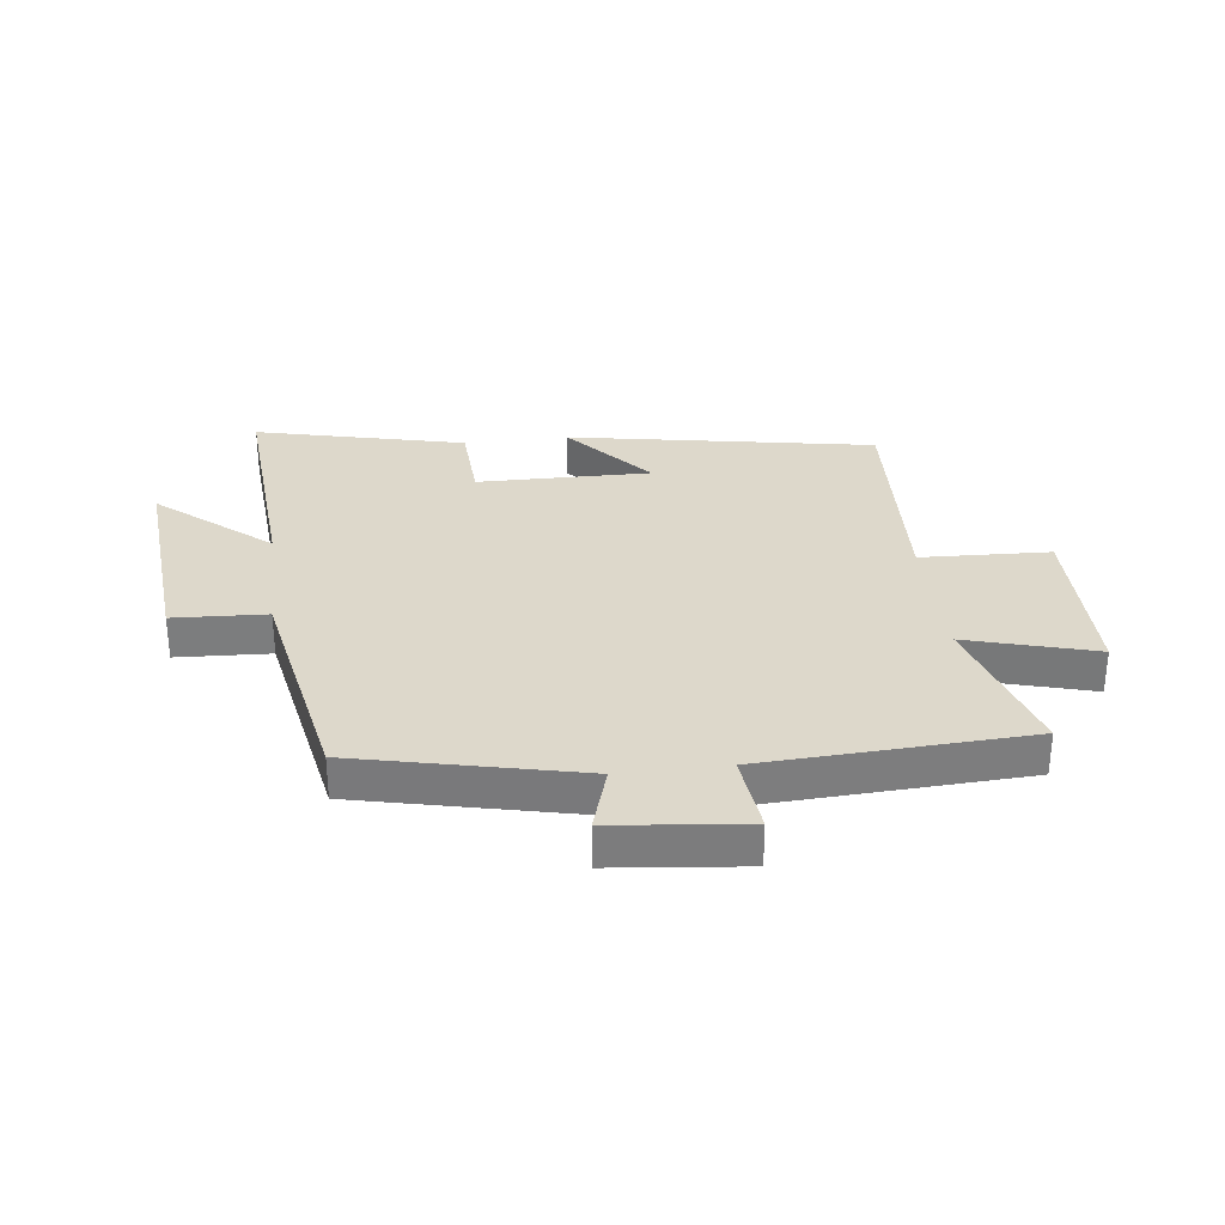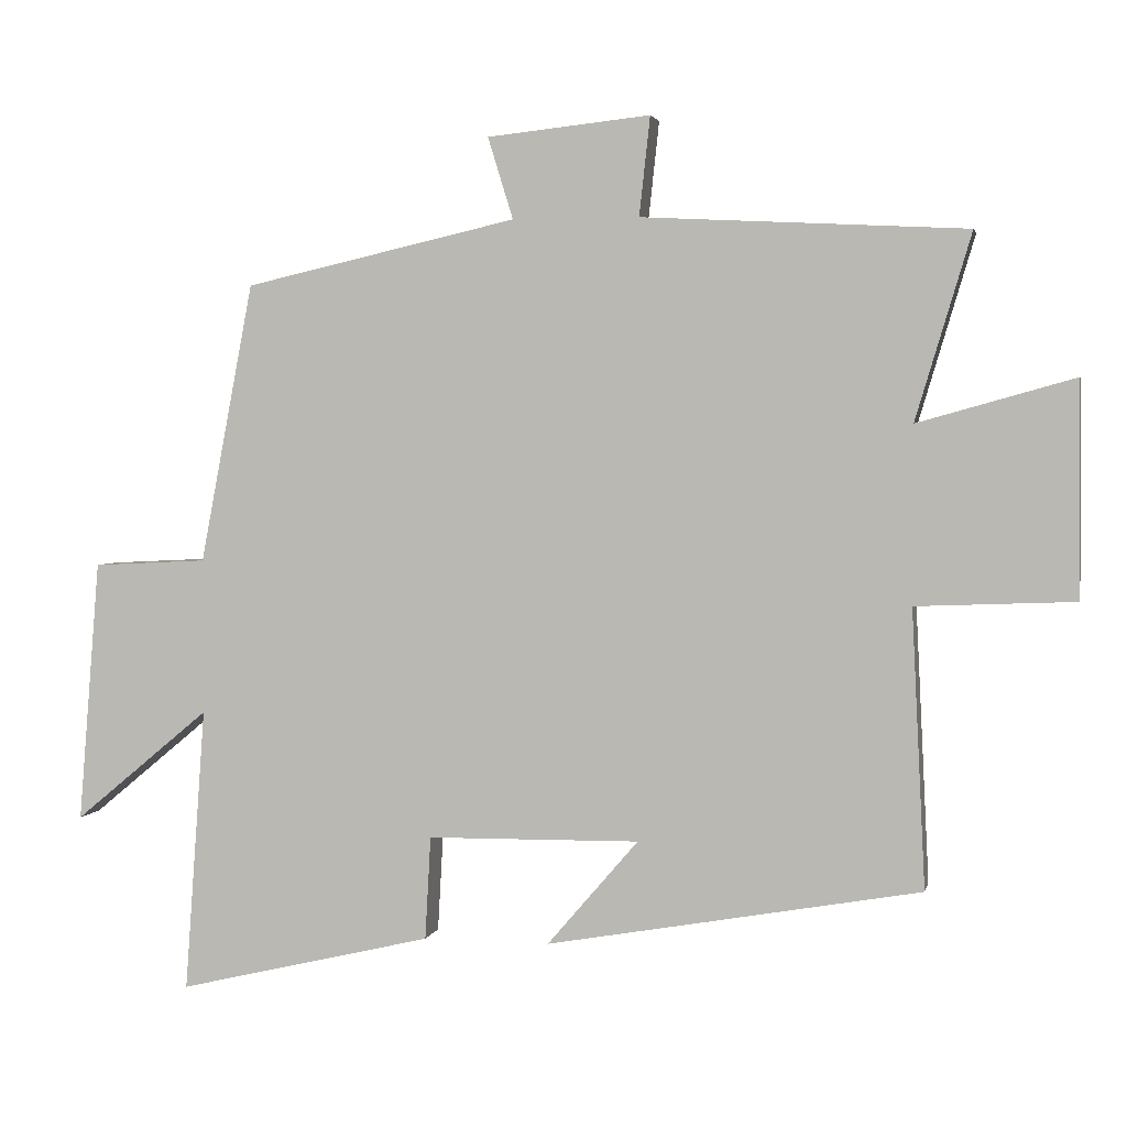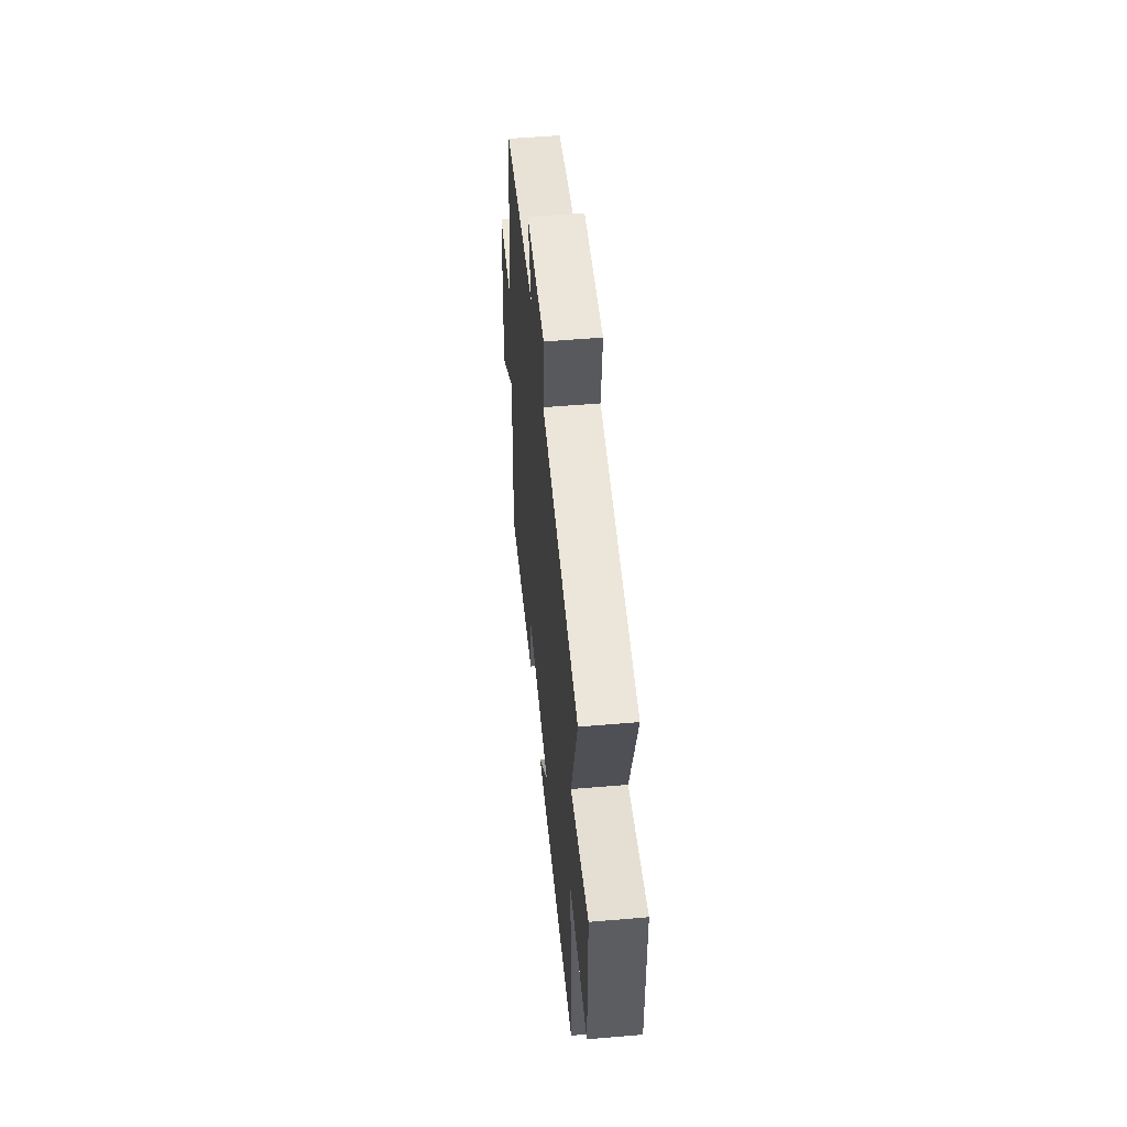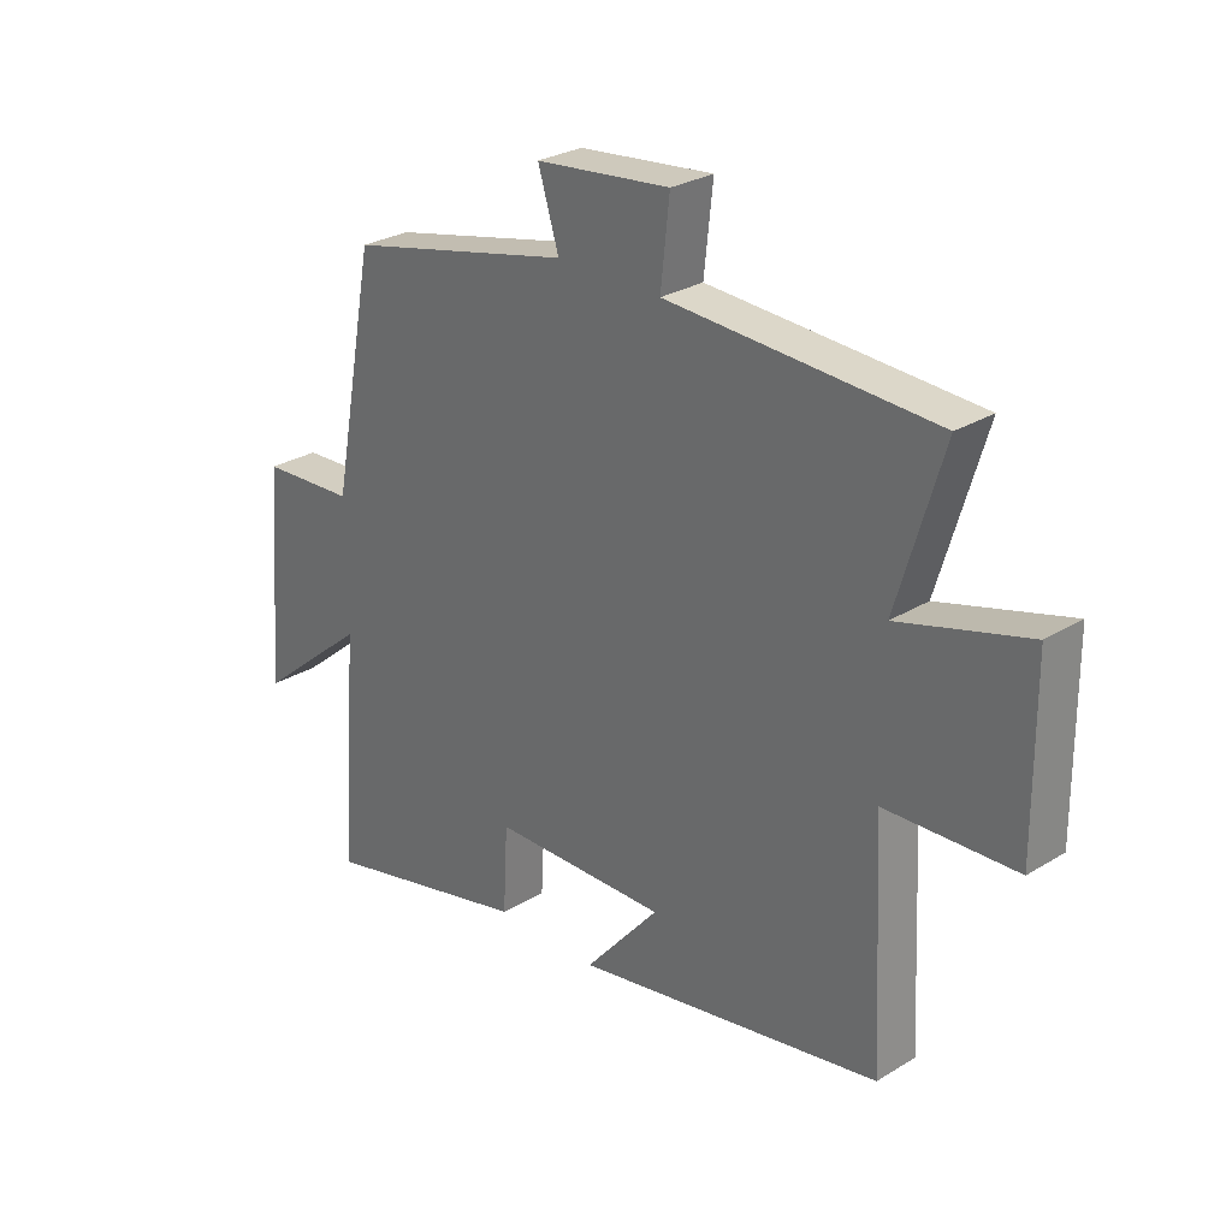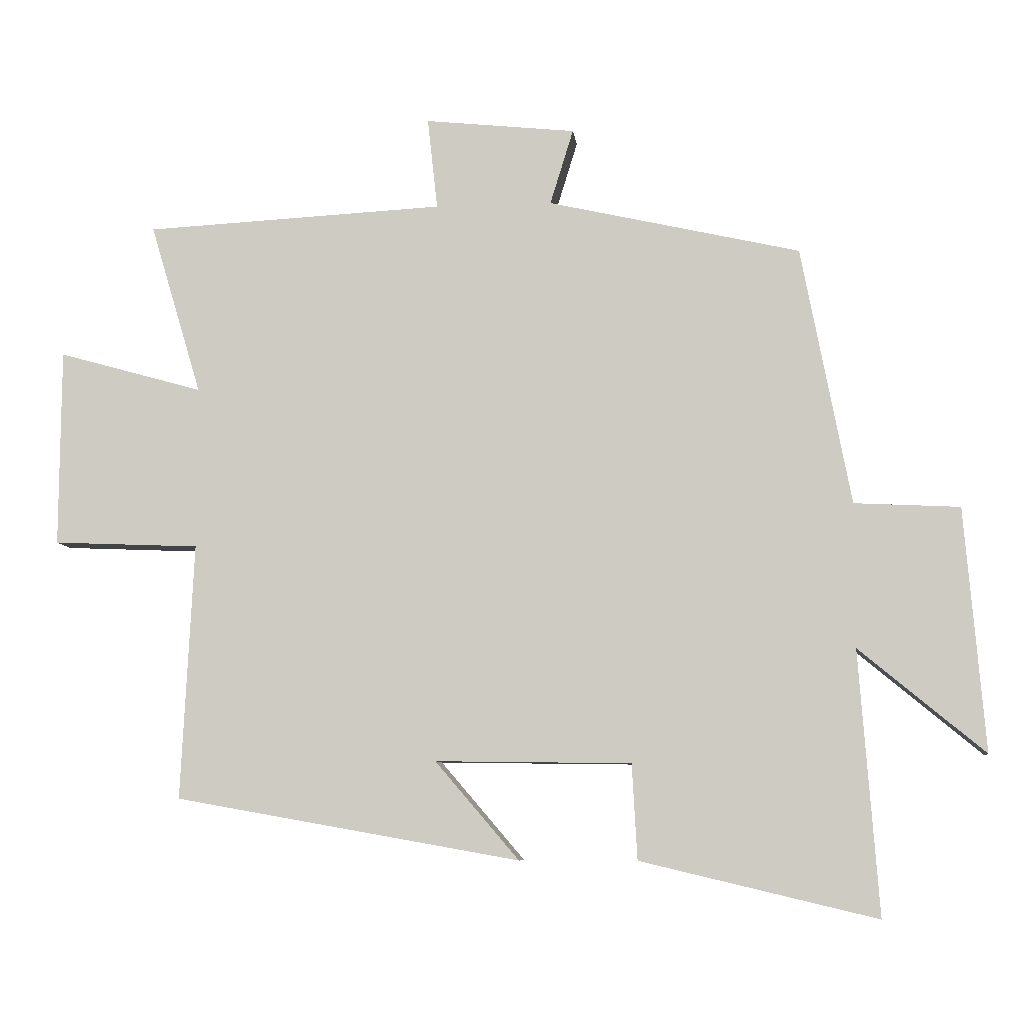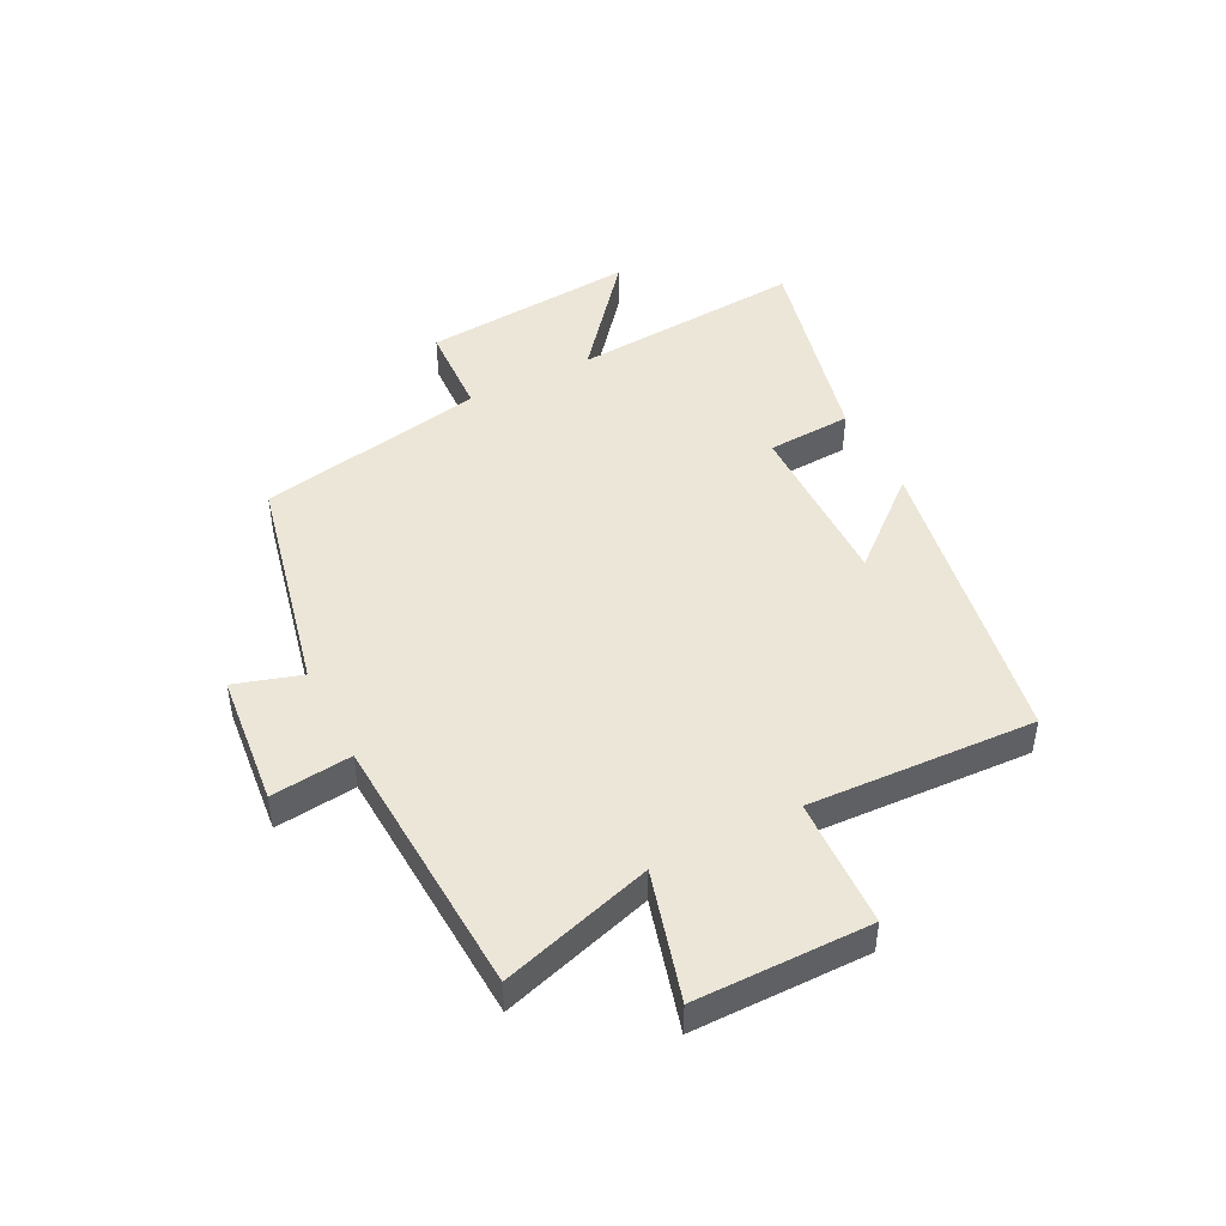
<metadata>
{"format":"obj","ext":"obj","renderer":"f3d","projection":"perspective","resolution":1024,"background":"white","views":[{"elev":31.3,"azim":-6.9,"up":"+Y"},{"elev":2.9,"azim":12.1,"up":"+Z"},{"elev":53.4,"azim":84.8,"up":"+Z"},{"elev":27.8,"azim":47.0,"up":"+Z"},{"elev":-7.7,"azim":-173.4,"up":"+Z"},{"elev":46.2,"azim":62.9,"up":"+Y"}]}
</metadata>
<code>
v -0.529 0.07 -0.584
v -0.5 0.07 -0.189
v -0.688 0.07 -0.345
v -0.658 0.07 0.019
v -0.5 0.07 0.027
v -0.426 0.07 0.414
v -0.048 0.07 0.5
v -0.083 0.07 0.613
v 0.143 0.07 0.637
v 0.128 0.07 0.5
v 0.577 0.07 0.477
v 0.5 0.07 0.22
v 0.717 0.07 0.281
v 0.719 0.07 -0.015
v 0.5 0.07 -0.024
v 0.519 0.07 -0.408
v 0.001 0.07 -0.5
v 0.127 0.07 -0.353
v -0.167 0.07 -0.357
v -0.175 0.07 -0.5
v -0.529 0 -0.584
v -0.5 0 -0.189
v -0.688 0 -0.345
v -0.658 0 0.019
v -0.5 0 0.027
v -0.426 0 0.414
v -0.048 0 0.5
v -0.083 0 0.613
v 0.143 0 0.637
v 0.128 0 0.5
v 0.577 0 0.477
v 0.5 0 0.22
v 0.717 0 0.281
v 0.719 0 -0.015
v 0.5 0 -0.024
v 0.519 0 -0.408
v 0.001 0 -0.5
v 0.127 0 -0.353
v -0.167 0 -0.357
v -0.175 0 -0.5
f 19 20 1 2
f 18 19 2
f 15 16 17 18
f 15 18 2
f 12 13 14 15
f 12 15 2
f 10 11 12 2
f 7 8 9 10
f 5 6 7 10
f 5 10 2 3
f 3 4 5
f 22 21 40 39
f 22 39 38
f 38 37 36 35
f 22 38 35
f 35 34 33 32
f 22 35 32
f 22 32 31 30
f 30 29 28 27
f 30 27 26 25
f 23 22 30 25
f 25 24 23
f 1 21 22 2
f 2 22 23 3
f 3 23 24 4
f 4 24 25 5
f 5 25 26 6
f 6 26 27 7
f 7 27 28 8
f 8 28 29 9
f 9 29 30 10
f 10 30 31 11
f 11 31 32 12
f 12 32 33 13
f 13 33 34 14
f 14 34 35 15
f 15 35 36 16
f 16 36 37 17
f 17 37 38 18
f 18 38 39 19
f 19 39 40 20
f 20 40 21 1

</code>
